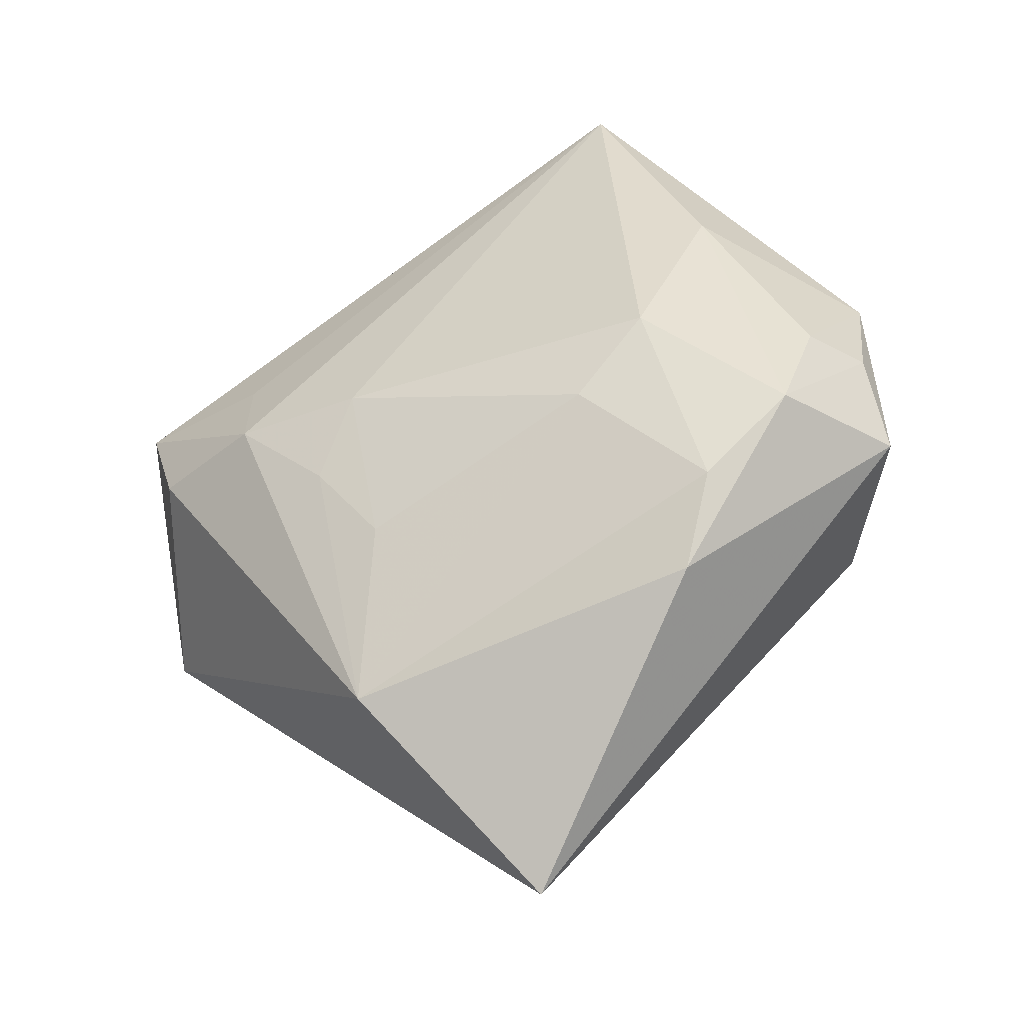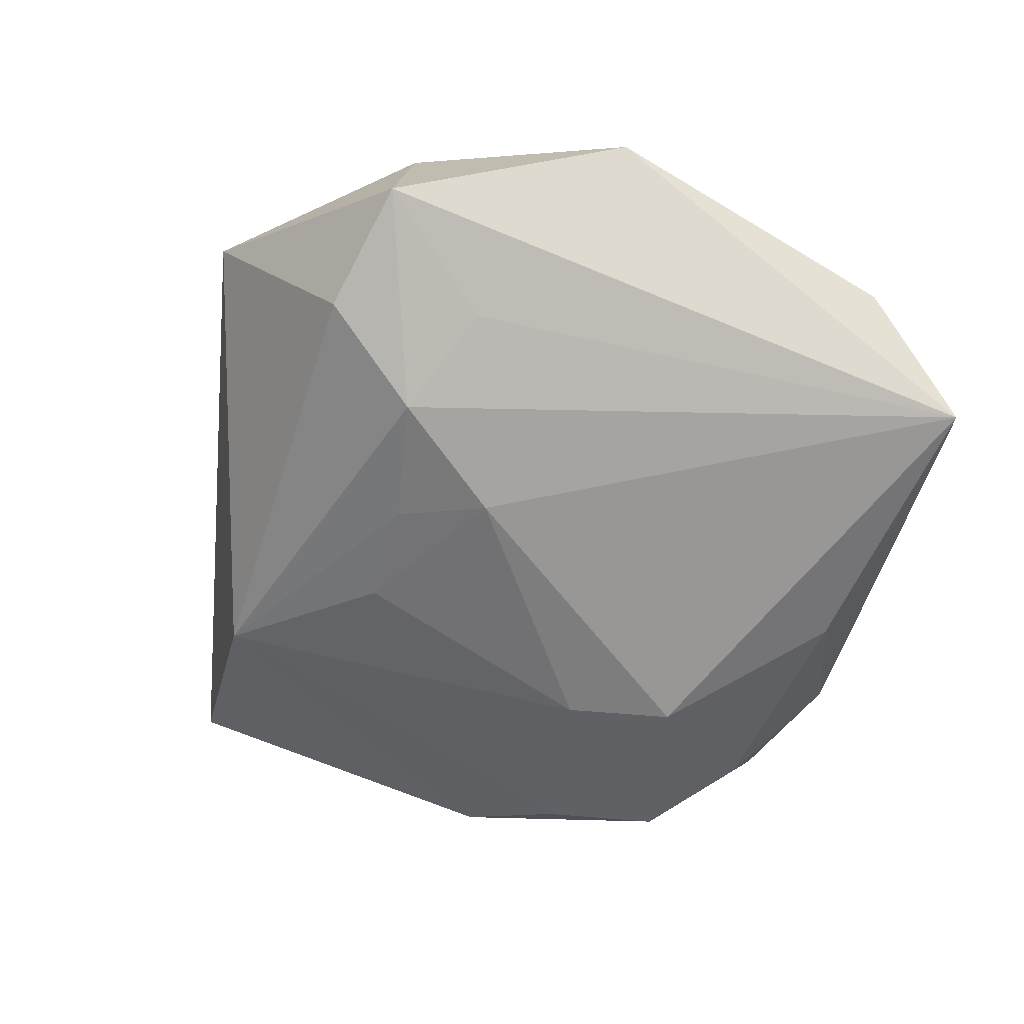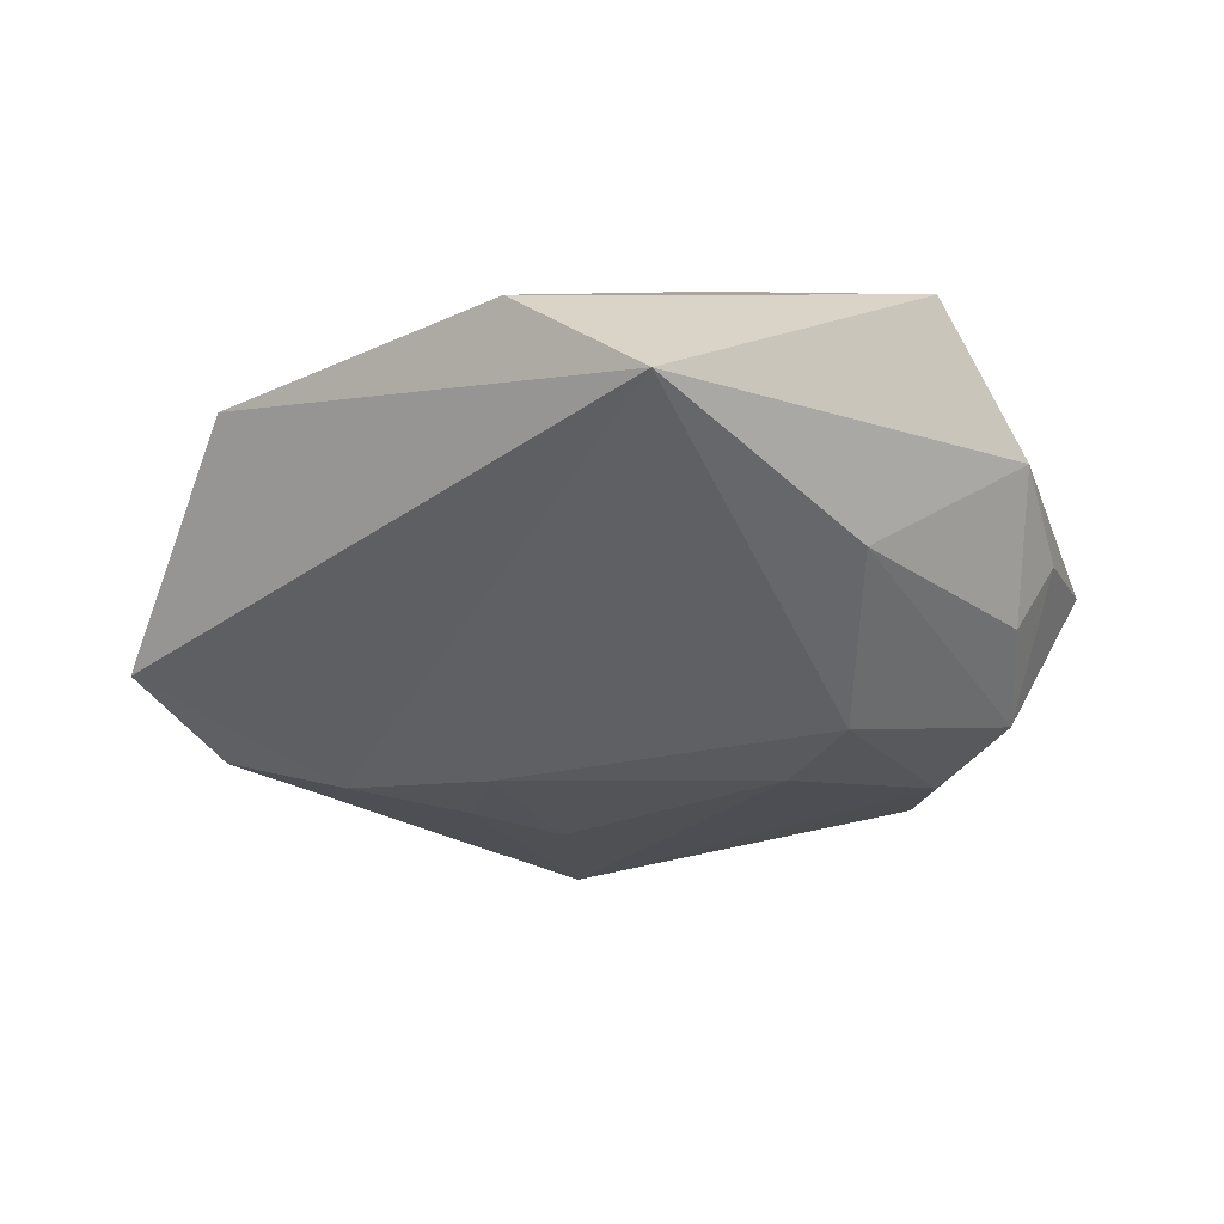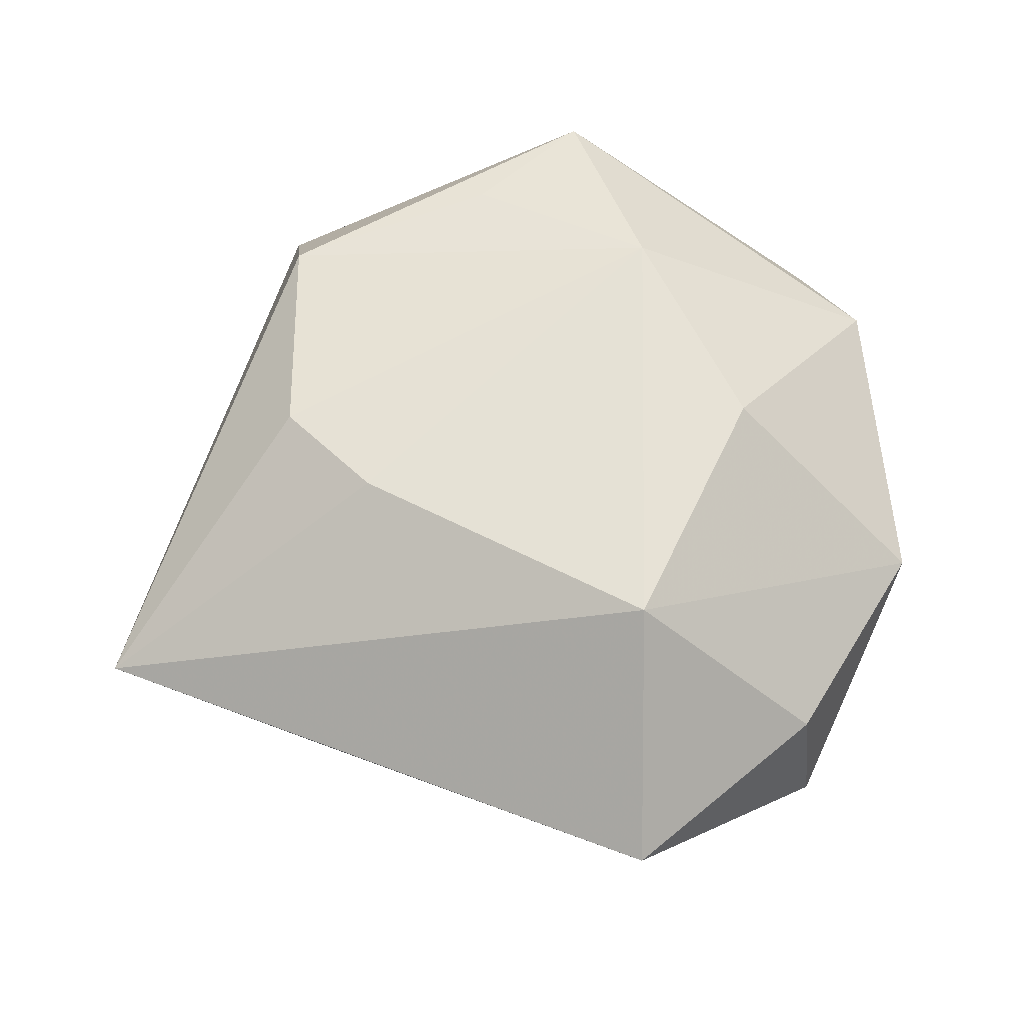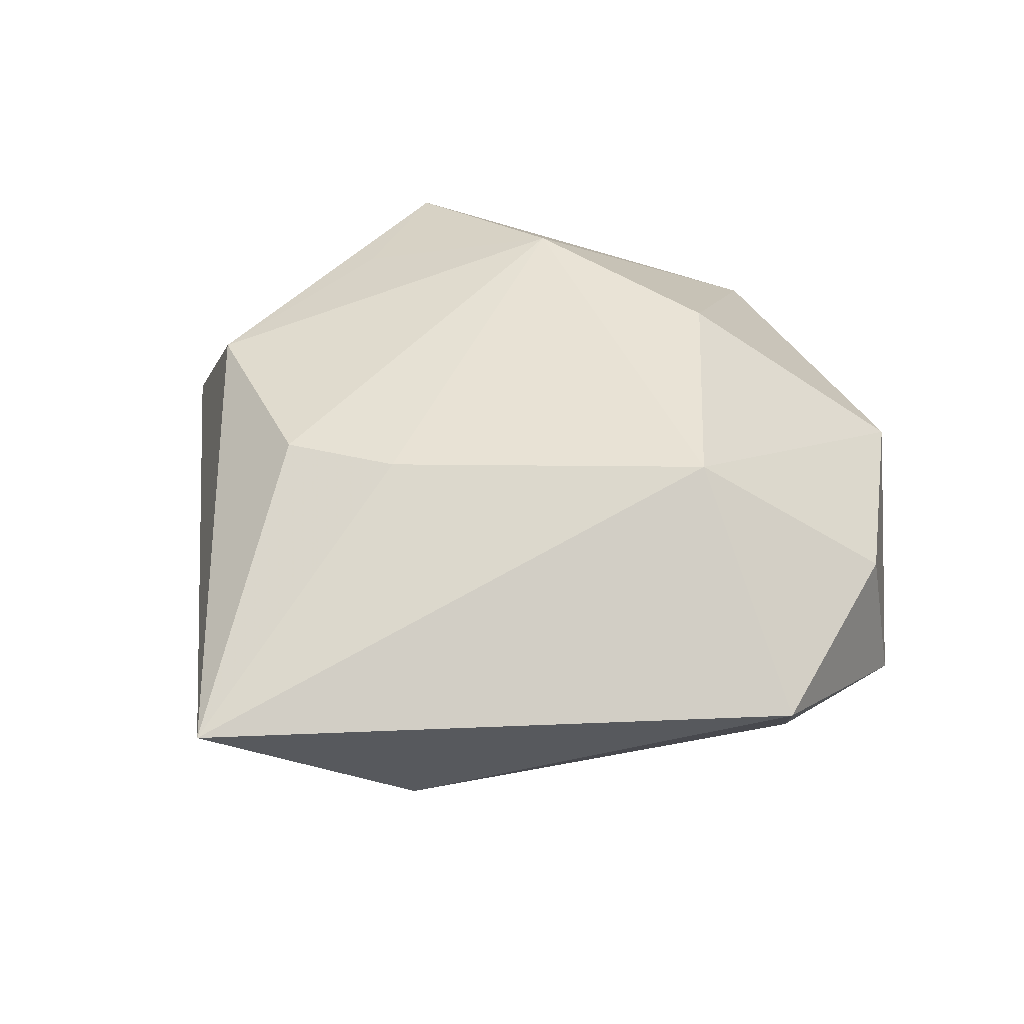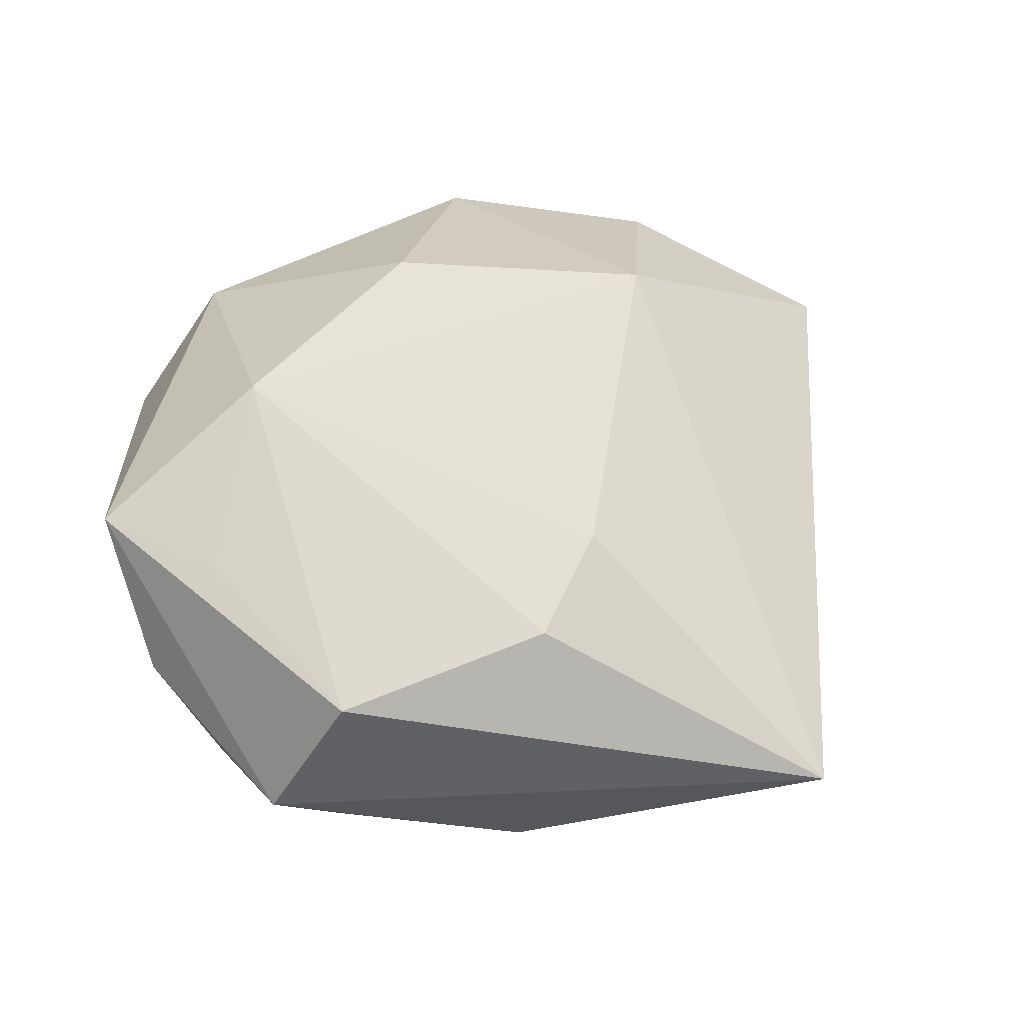
<metadata>
{"format":"obj","ext":"obj","renderer":"f3d","projection":"perspective","resolution":1024,"background":"white","views":[{"elev":-40.6,"azim":-156.2,"up":"+Y"},{"elev":-61.9,"azim":127.8,"up":"+Z"},{"elev":-33.0,"azim":-165.1,"up":"+Z"},{"elev":67.2,"azim":63.3,"up":"+Z"},{"elev":45.9,"azim":40.3,"up":"+Z"},{"elev":58.4,"azim":-45.3,"up":"+Z"}]}
</metadata>
<code>
v -0.04542 -0.01172 -0.001068
v 0.01036 -0.0175 -0.01744
v 0.0483 -0.01097 0.004543
v -0.02326 0.0002475 -0.01989
v -0.0004475 -0.05579 0.003869
v -0.02445 -0.03077 -0.01239
v -0.01579 0.04771 -0.01025
v 0.01727 -0.008183 -0.01884
v -0.03375 0.009505 0.01343
v 0.01258 0.0007979 -0.02065
v 0.01409 -0.03672 -0.01258
v -0.03756 -0.01249 -0.01452
v 0.02746 0.001467 -0.01969
v -0.04421 -0.0008581 -0.003953
v -0.002295 0.04718 0.0009212
v -0.01566 0.02221 0.0185
v 0.04059 0.001314 -0.01482
v 0.0461 0.01399 -0.01105
v -0.01547 -0.008396 -0.01963
v -0.0291 0.02005 -0.0127
v 0.04276 0.01373 0.005216
v -0.002343 -0.02078 0.01892
v -0.04009 -0.0009249 -0.01055
v -0.01472 -0.02516 0.01755
v 0.02979 0.03461 0.003457
v -0.03604 -0.01456 0.01354
v -0.03782 0.02452 0.01154
v 0.02976 0.01305 -0.01488
v 0.02659 -0.0001746 0.02149
v -0.02844 -0.02121 -0.01548
v 0.009026 0.02241 0.01958
v -0.04375 0.01116 0.0001183
f 29 5 3
f 3 5 11
f 5 1 6
f 6 11 5
f 27 7 32
f 32 1 27
f 5 29 22
f 22 24 5
f 26 1 5
f 5 24 26
f 27 1 26
f 15 7 27
f 12 6 1
f 27 26 9
f 16 15 27
f 31 15 16
f 27 9 16
f 24 22 16
f 16 26 24
f 16 9 26
f 29 31 16
f 16 22 29
f 1 32 14
f 14 12 1
f 20 32 7
f 20 7 4
f 4 12 20
f 6 12 30
f 11 6 30
f 30 19 11
f 30 12 4
f 4 19 30
f 7 15 25
f 25 18 7
f 25 15 31
f 25 31 29
f 3 11 17
f 17 18 3
f 23 14 32
f 32 20 23
f 12 14 23
f 23 20 12
f 11 8 13
f 13 17 11
f 18 17 13
f 11 19 2
f 2 8 11
f 21 29 3
f 21 25 29
f 3 18 21
f 18 25 21
f 7 18 28
f 28 13 7
f 18 13 28
f 10 13 8
f 10 2 19
f 8 2 10
f 10 19 4
f 4 7 10
f 7 13 10

</code>
